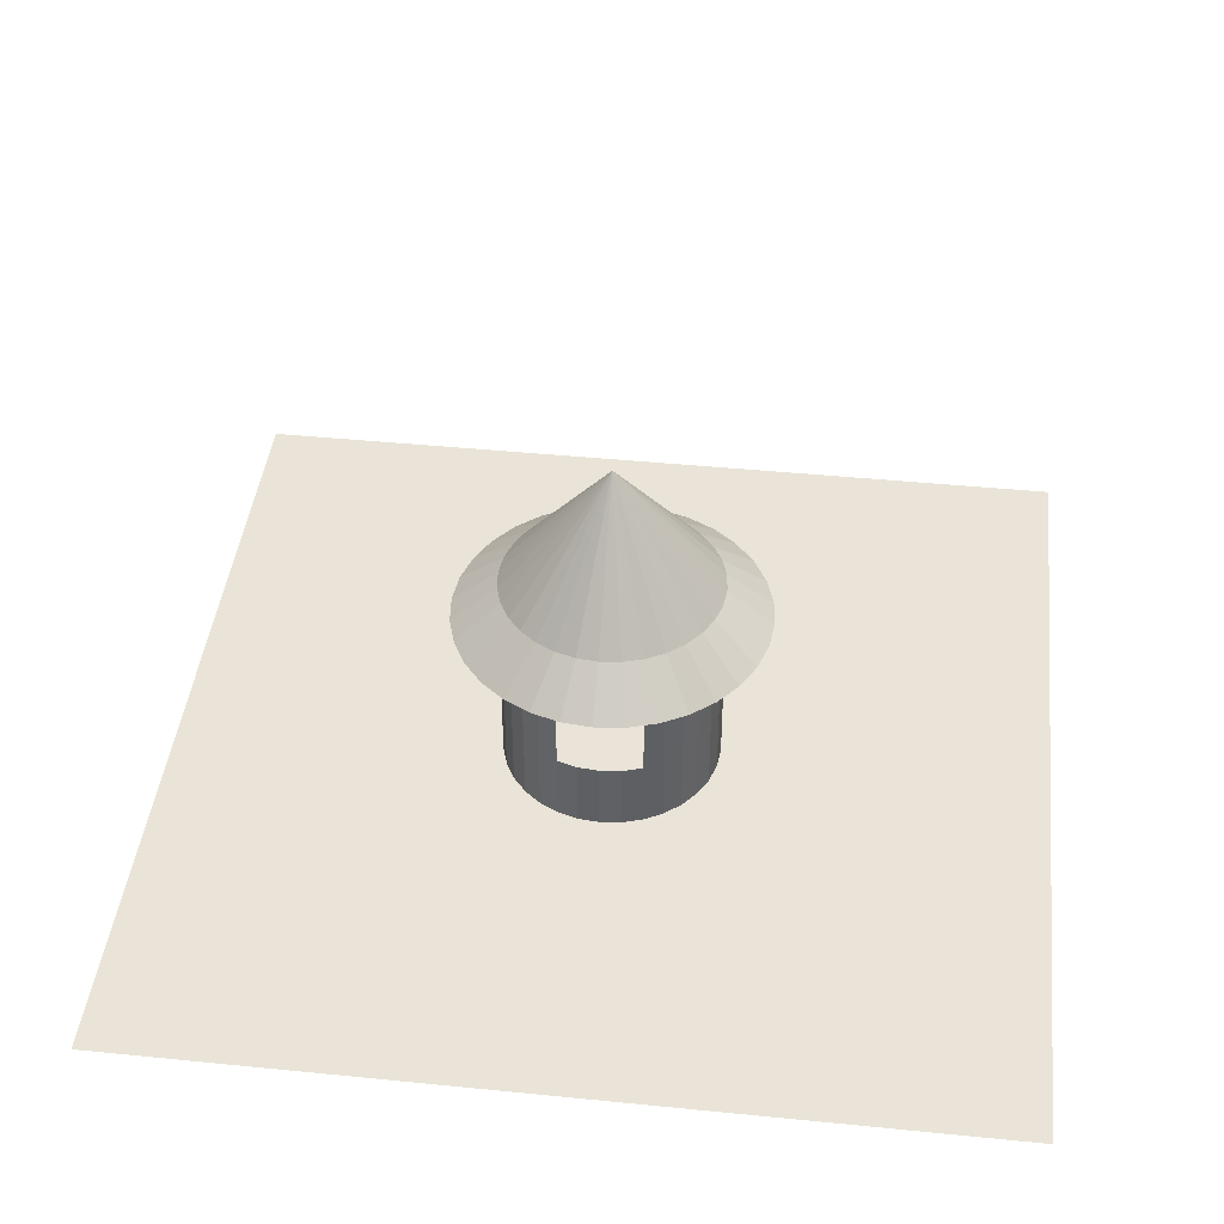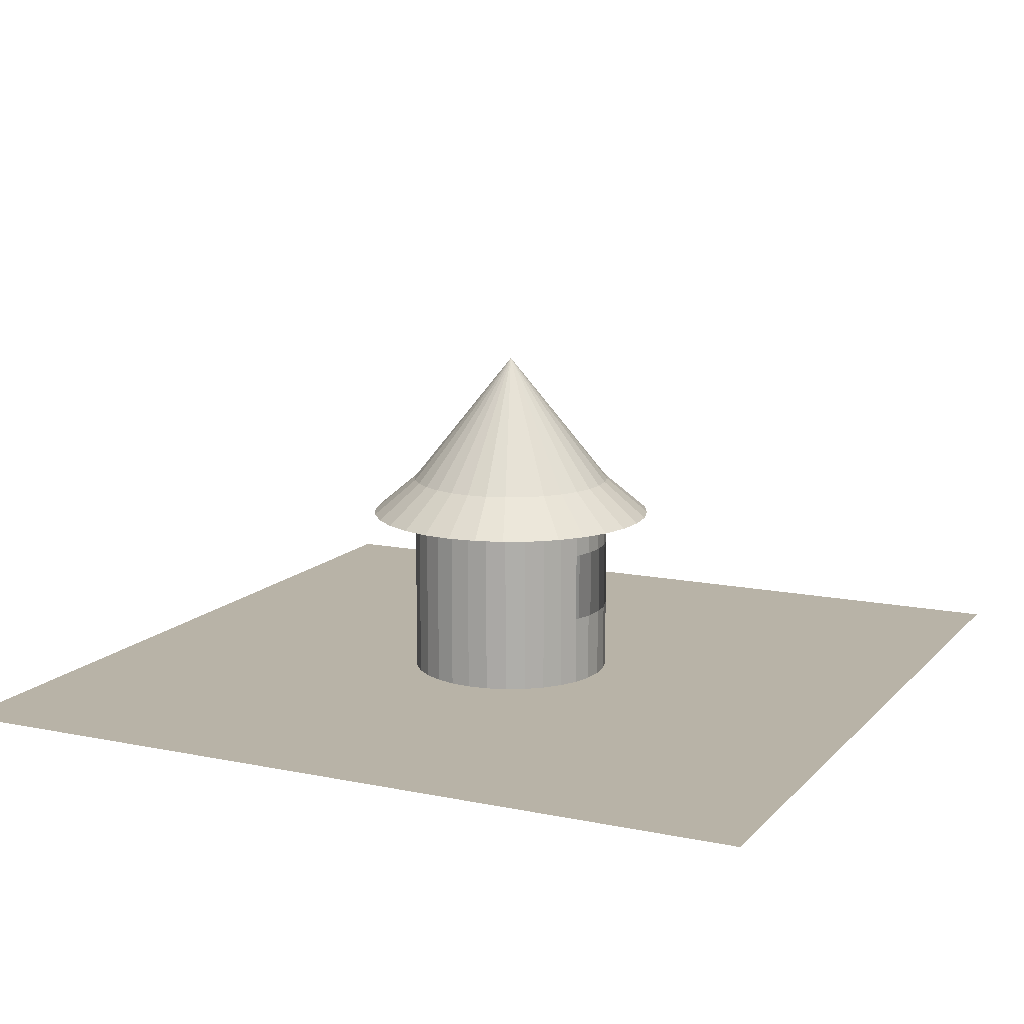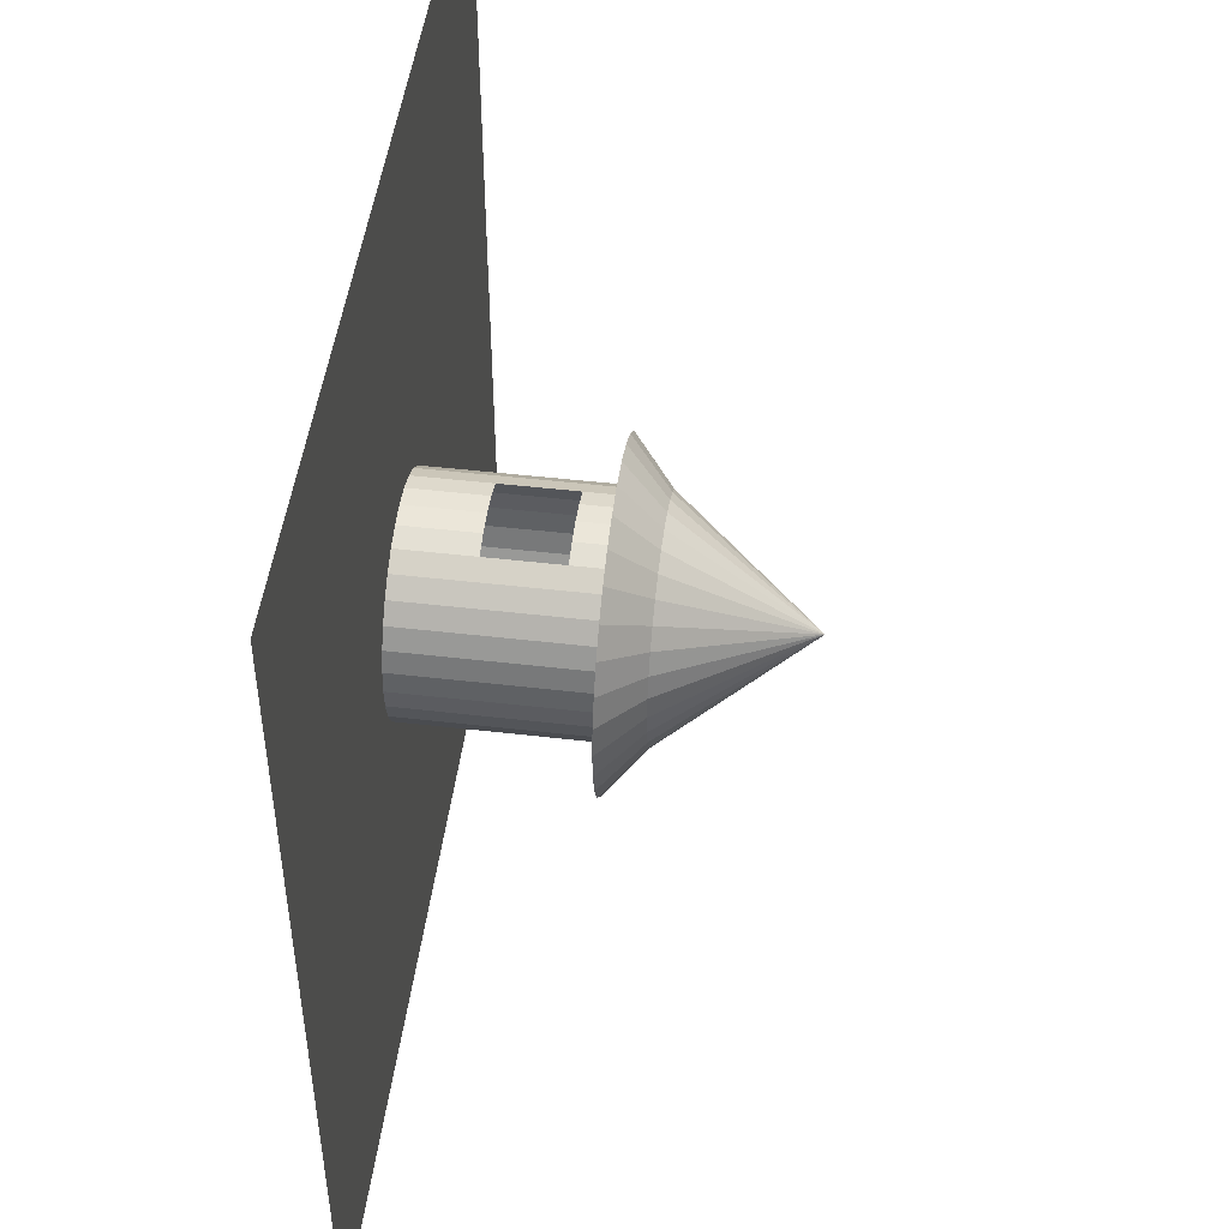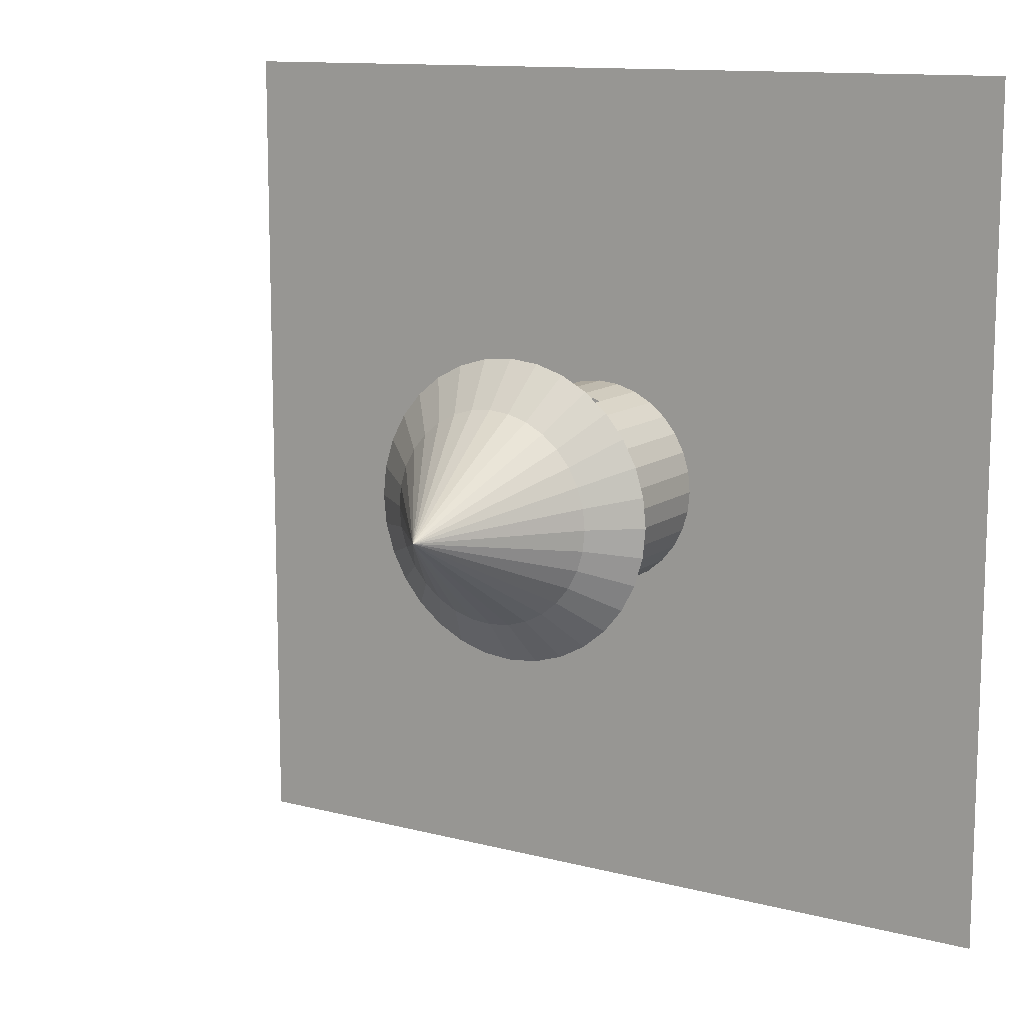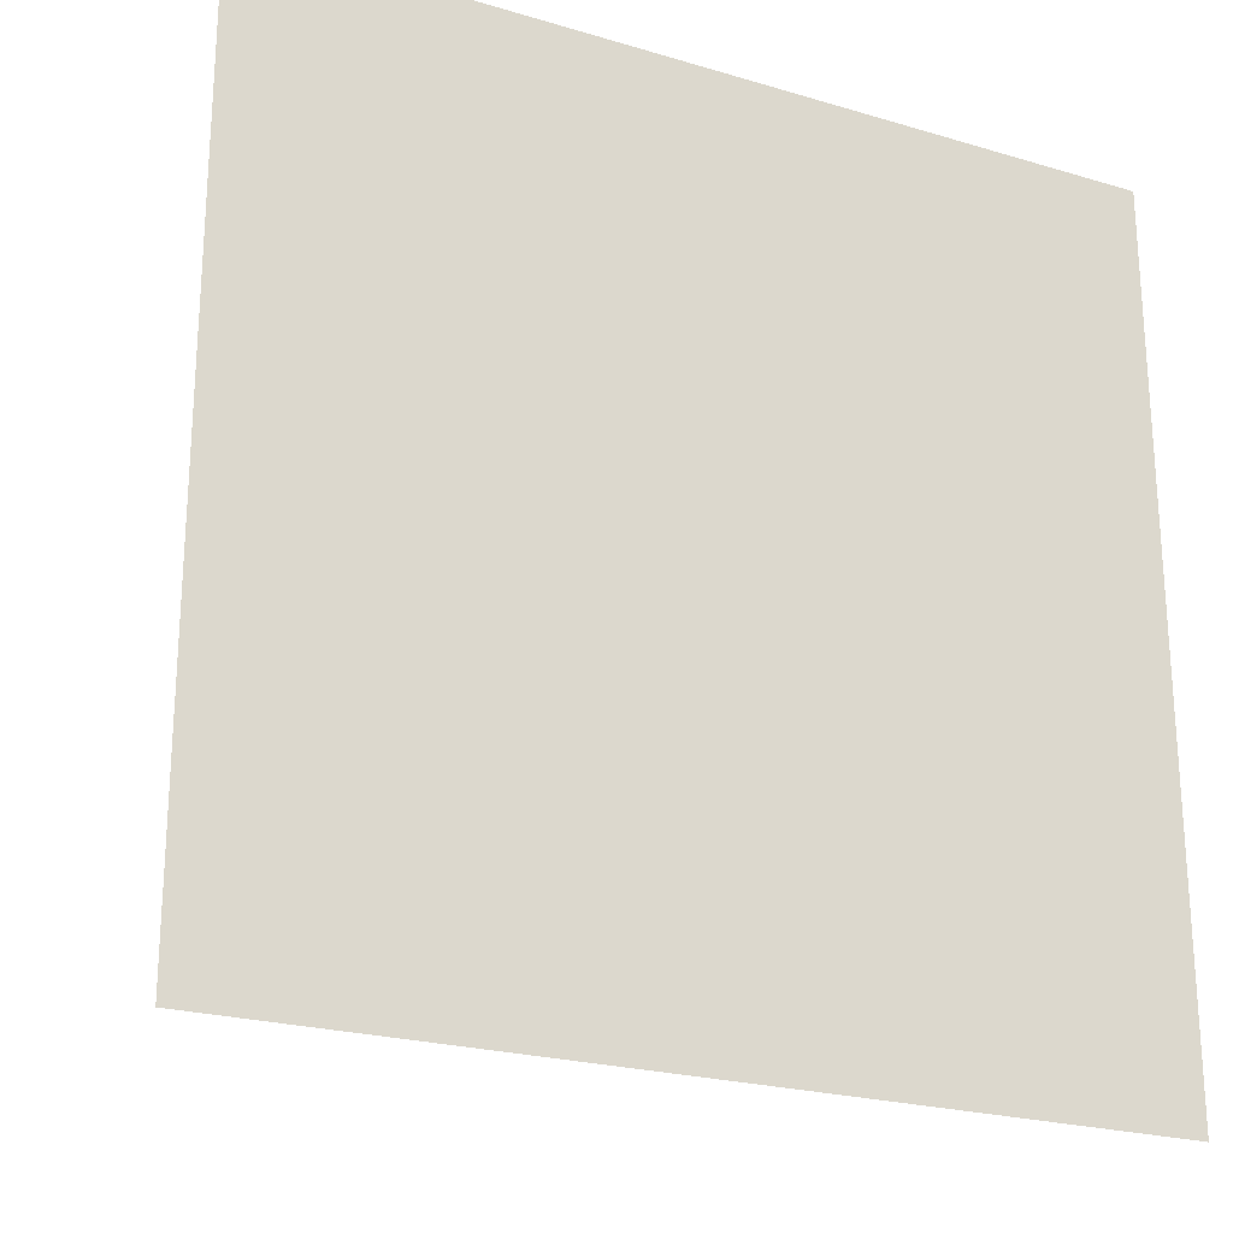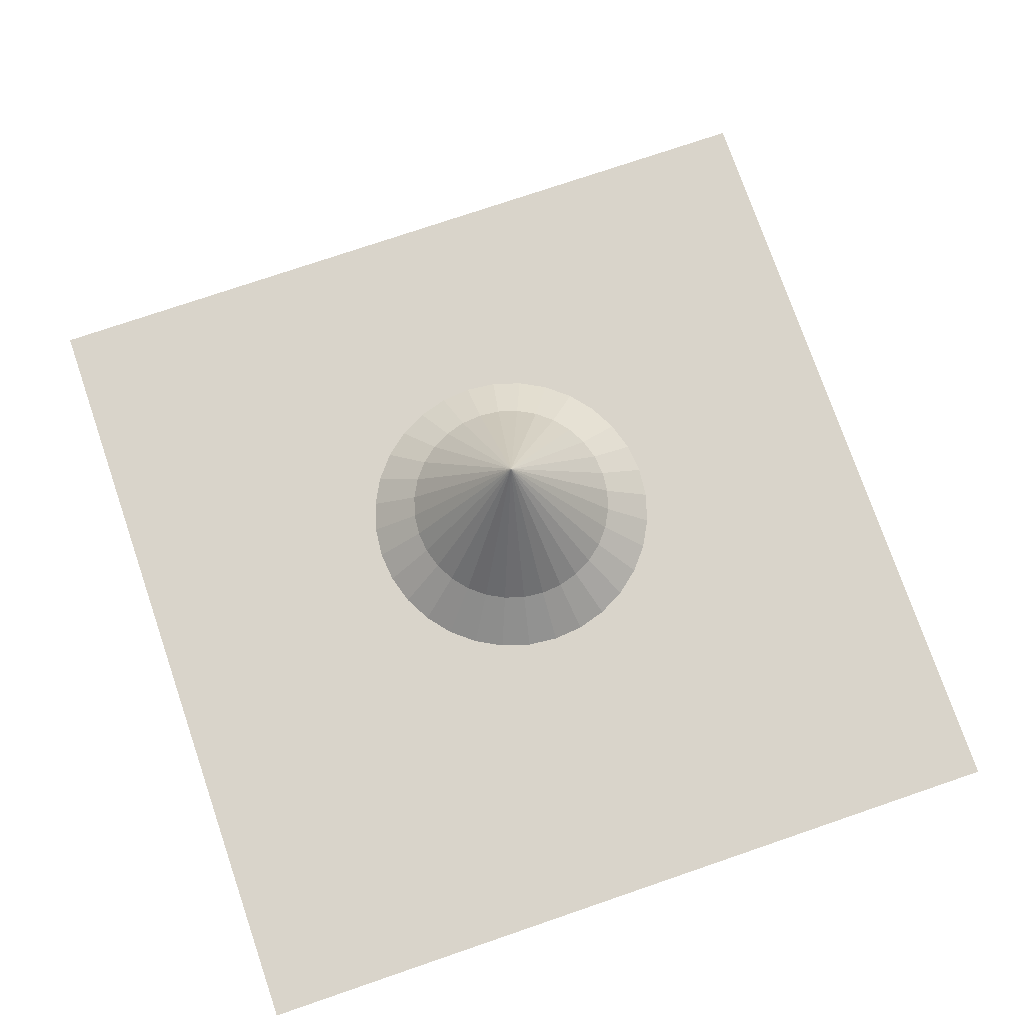
<metadata>
{"format":"obj","ext":"obj","renderer":"f3d","projection":"perspective","resolution":1024,"background":"white","views":[{"elev":43.3,"azim":6.7,"up":"+Y"},{"elev":12.7,"azim":115.6,"up":"+Y"},{"elev":48.3,"azim":97.4,"up":"+Z"},{"elev":12.1,"azim":-148.1,"up":"+Z"},{"elev":-23.1,"azim":-26.9,"up":"+Z"},{"elev":74.8,"azim":71.1,"up":"+Y"}]}
</metadata>
<code>
o Plane
v 4 0 4
v -4 0 4
v 4 0 -4
v -4 0 -4
f 2 1 3
f 4 2 3
o Cylinder
v 0.004198 0.002284 -0.9893
v 0.004198 2.002 -0.9893
v 0.1993 0.002284 -0.9701
v 0.1993 2.002 -0.9701
v 0.3869 0.002284 -0.9132
v 0.3869 2.002 -0.9132
v 0.5598 0.002284 -0.8208
v 0.5598 2.002 -0.8208
v 0.7113 0.002284 -0.6965
v 0.7113 2.002 -0.6965
v 0.8357 0.002284 -0.5449
v 0.8357 2.002 -0.5449
v 0.9281 0.002284 -0.372
v 0.9281 2.002 -0.372
v 0.985 0.002284 -0.1844
v 0.985 2.002 -0.1844
v 1.004 0.002284 0.01065
v 1.004 2.002 0.01065
v 0.985 0.002284 0.2057
v 0.985 2.002 0.2057
v 0.9281 0.002284 0.3933
v 0.9281 2.002 0.3933
v 0.8357 0.002284 0.5662
v 0.8357 2.002 0.5662
v 0.7113 0.002284 0.7178
v 0.7113 2.002 0.7178
v 0.5598 0.002284 0.8421
v 0.5598 2.002 0.8421
v 0.3869 0.002284 0.9345
v 0.3869 2.002 0.9345
v 0.1993 0.002284 0.9914
v 0.1993 2.002 0.9914
v 0.004198 0.002284 1.011
v 0.004198 2.002 1.011
v -0.1909 0.002284 0.9914
v -0.1909 2.002 0.9914
v -0.3785 0.002284 0.9345
v -0.3785 2.002 0.9345
v -0.5514 0.002284 0.8421
v -0.5514 2.002 0.8421
v -0.7029 0.002284 0.7178
v -0.7029 2.002 0.7178
v -0.8273 0.002284 0.5662
v -0.8273 2.002 0.5662
v -0.9197 0.002284 0.3933
v -0.9197 2.002 0.3933
v -0.9766 0.002284 0.2057
v -0.9766 2.002 0.2057
v -0.9958 0.002284 0.01065
v -0.9958 2.002 0.01065
v -0.9766 0.002284 -0.1844
v -0.9766 2.002 -0.1844
v -0.9197 0.002284 -0.372
v -0.9197 2.002 -0.372
v -0.8273 0.002284 -0.5449
v -0.8273 2.002 -0.5449
v -0.7029 0.002284 -0.6965
v -0.7029 2.002 -0.6965
v -0.5514 0.002284 -0.8208
v -0.5514 2.002 -0.8208
v -0.3785 0.002284 -0.9132
v -0.3785 2.002 -0.9132
v -0.1909 0.002284 -0.9701
v -0.1909 2.002 -0.9701
v 0.004198 0.669 -0.9893
v 0.004198 1.336 -0.9893
v 0.1993 1.336 -0.9701
v 0.1993 0.669 -0.9701
v 0.3869 1.336 -0.9132
v 0.3869 0.669 -0.9132
v 0.5598 1.336 -0.8208
v 0.5598 0.669 -0.8208
v 0.7113 1.336 -0.6965
v 0.7113 0.669 -0.6965
v 0.8357 1.336 -0.5449
v 0.8357 0.669 -0.5449
v 0.9281 1.336 -0.372
v 0.9281 0.669 -0.372
v 0.985 1.336 -0.1844
v 0.985 0.669 -0.1844
v 1.004 1.336 0.01065
v 1.004 0.669 0.01065
v 0.985 1.336 0.2057
v 0.985 0.669 0.2057
v 0.9281 1.336 0.3933
v 0.9281 0.669 0.3933
v 0.8357 1.336 0.5662
v 0.8357 0.669 0.5662
v 0.7113 1.336 0.7178
v 0.7113 0.669 0.7178
v 0.5598 1.336 0.8421
v 0.5598 0.669 0.8421
v 0.3869 1.336 0.9345
v 0.3869 0.669 0.9345
v 0.1993 1.336 0.9914
v 0.1993 0.669 0.9914
v 0.004198 1.336 1.011
v 0.004198 0.669 1.011
v -0.1909 1.336 0.9914
v -0.1909 0.669 0.9914
v -0.3785 1.336 0.9345
v -0.3785 0.669 0.9345
v -0.5514 1.336 0.8421
v -0.5514 0.669 0.8421
v -0.7029 1.336 0.7178
v -0.7029 0.669 0.7178
v -0.8273 1.336 0.5662
v -0.8273 0.669 0.5662
v -0.9197 1.336 0.3933
v -0.9197 0.669 0.3933
v -0.9766 1.336 0.2057
v -0.9766 0.669 0.2057
v -0.9958 1.336 0.01065
v -0.9958 0.669 0.01065
v -0.9766 1.336 -0.1844
v -0.9766 0.669 -0.1844
v -0.9197 1.336 -0.372
v -0.9197 0.669 -0.372
v -0.8273 1.336 -0.5449
v -0.8273 0.669 -0.5449
v -0.7029 1.336 -0.6965
v -0.7029 0.669 -0.6965
v -0.5514 1.336 -0.8208
v -0.5514 0.669 -0.8208
v -0.3785 1.336 -0.9132
v -0.3785 0.669 -0.9132
v -0.1909 1.336 -0.9701
v -0.1909 0.669 -0.9701
v 0.004198 3.256 0.01065
v 0.004198 1.646 -1.413
v 0.282 1.646 -1.386
v 0.5491 1.646 -1.305
v 0.7952 1.646 -1.173
v 1.011 1.646 -0.9962
v 1.188 1.646 -0.7804
v 1.32 1.646 -0.5342
v 1.401 1.646 -0.2671
v 1.428 1.646 0.01065
v 1.401 1.646 0.2884
v 1.32 1.646 0.5555
v 1.188 1.646 0.8017
v 1.011 1.646 1.017
v 0.7952 1.646 1.195
v 0.5491 1.646 1.326
v 0.282 1.646 1.407
v 0.004198 1.646 1.434
v -0.2736 1.646 1.407
v -0.5407 1.646 1.326
v -0.7868 1.646 1.195
v -1.003 1.646 1.017
v -1.18 1.646 0.8017
v -1.311 1.646 0.5555
v -1.392 1.646 0.2884
v -1.42 1.646 0.01065
v -1.392 1.646 -0.2671
v -1.311 1.646 -0.5342
v -1.18 1.646 -0.7804
v -1.003 1.646 -0.9962
v -0.7868 1.646 -1.173
v -0.5407 1.646 -1.305
v -0.2736 1.646 -1.386
f 70 6 8
f 71 8 10
f 73 10 12
f 75 12 14
f 77 14 16
f 79 16 18
f 81 18 20
f 83 20 22
f 85 22 24
f 87 24 26
f 89 26 28
f 91 28 30
f 93 30 32
f 95 32 34
f 97 34 36
f 99 36 38
f 101 38 103
f 103 40 105
f 105 42 107
f 107 44 109
f 109 46 111
f 111 48 113
f 113 50 115
f 115 52 117
f 117 54 119
f 119 56 121
f 121 58 123
f 123 60 125
f 125 62 127
f 127 64 129
f 131 68 70
f 129 66 131
f 5 7 67
f 5 69 72
f 7 72 74
f 9 74 76
f 74 73 75
f 11 76 78
f 76 75 77
f 13 78 80
f 78 77 79
f 15 80 82
f 80 79 81
f 17 82 84
f 82 81 83
f 19 84 86
f 84 83 85
f 21 86 88
f 86 85 87
f 23 88 90
f 88 87 89
f 25 90 92
f 90 89 91
f 27 92 94
f 92 91 93
f 29 94 96
f 94 93 95
f 31 96 98
f 96 95 97
f 33 98 100
f 35 100 102
f 37 102 39
f 39 104 41
f 41 106 43
f 106 105 108
f 43 108 45
f 108 107 110
f 45 110 47
f 110 109 112
f 47 112 49
f 112 111 114
f 49 114 51
f 114 113 116
f 51 116 53
f 116 115 118
f 53 118 55
f 118 117 120
f 55 120 57
f 120 119 122
f 57 122 59
f 122 121 124
f 59 124 61
f 124 123 126
f 61 126 63
f 126 125 128
f 63 128 65
f 128 127 130
f 67 132 5
f 65 130 67
f 50 48 133
f 26 24 133
f 64 62 133
f 40 38 133
f 16 14 133
f 54 52 133
f 30 28 133
f 68 66 133
f 44 42 133
f 20 18 133
f 58 56 133
f 34 32 133
f 10 8 133
f 48 46 133
f 24 22 133
f 62 60 133
f 38 36 133
f 14 12 133
f 52 50 133
f 8 6 133
f 28 26 133
f 66 64 133
f 42 40 133
f 18 16 133
f 56 54 133
f 32 30 133
f 6 68 133
f 46 44 133
f 22 20 133
f 60 58 133
f 36 34 133
f 12 10 133
f 8 10 136
f 46 48 154
f 22 24 143
f 60 62 161
f 36 38 150
f 12 14 138
f 50 52 156
f 6 8 135
f 26 28 145
f 64 66 163
f 40 42 151
f 16 18 140
f 54 56 158
f 30 32 147
f 68 6 165
f 44 46 153
f 20 22 142
f 58 60 160
f 34 36 149
f 10 12 137
f 48 50 155
f 24 26 144
f 62 64 162
f 38 40 150
f 14 16 139
f 52 54 157
f 28 30 146
f 66 68 164
f 42 44 152
f 18 20 141
f 56 58 159
f 32 34 148
f 71 70 8
f 73 71 10
f 75 73 12
f 77 75 14
f 79 77 16
f 81 79 18
f 83 81 20
f 85 83 22
f 87 85 24
f 89 87 26
f 91 89 28
f 93 91 30
f 95 93 32
f 97 95 34
f 99 97 36
f 101 99 38
f 38 40 103
f 40 42 105
f 42 44 107
f 44 46 109
f 46 48 111
f 48 50 113
f 50 52 115
f 52 54 117
f 54 56 119
f 56 58 121
f 58 60 123
f 60 62 125
f 62 64 127
f 64 66 129
f 68 6 70
f 66 68 131
f 7 9 67
f 9 11 67
f 11 13 67
f 13 15 67
f 15 17 67
f 17 19 67
f 19 21 67
f 21 23 67
f 23 25 67
f 25 27 67
f 27 29 67
f 29 31 67
f 31 33 67
f 33 35 67
f 35 37 67
f 37 39 67
f 39 41 67
f 41 43 67
f 43 45 67
f 45 47 67
f 47 49 67
f 49 51 67
f 51 53 67
f 53 55 67
f 55 57 67
f 57 59 67
f 59 61 67
f 61 63 67
f 63 65 67
f 7 5 72
f 9 7 74
f 11 9 76
f 76 74 75
f 13 11 78
f 78 76 77
f 15 13 80
f 80 78 79
f 17 15 82
f 82 80 81
f 19 17 84
f 84 82 83
f 21 19 86
f 86 84 85
f 23 21 88
f 88 86 87
f 25 23 90
f 90 88 89
f 27 25 92
f 92 90 91
f 29 27 94
f 94 92 93
f 31 29 96
f 96 94 95
f 33 31 98
f 98 96 97
f 35 33 100
f 37 35 102
f 102 104 39
f 104 106 41
f 106 108 43
f 105 107 108
f 108 110 45
f 107 109 110
f 110 112 47
f 109 111 112
f 112 114 49
f 111 113 114
f 114 116 51
f 113 115 116
f 116 118 53
f 115 117 118
f 118 120 55
f 117 119 120
f 120 122 57
f 119 121 122
f 122 124 59
f 121 123 124
f 124 126 61
f 123 125 126
f 126 128 63
f 125 127 128
f 128 130 65
f 127 129 130
f 132 69 5
f 130 132 67
f 135 8 136
f 48 155 154
f 142 22 143
f 62 162 161
f 149 36 150
f 137 12 138
f 52 157 156
f 134 6 135
f 144 26 145
f 66 164 163
f 42 152 151
f 139 16 140
f 56 159 158
f 146 30 147
f 6 134 165
f 46 154 153
f 141 20 142
f 60 161 160
f 148 34 149
f 136 10 137
f 50 156 155
f 143 24 144
f 64 163 162
f 40 151 150
f 138 14 139
f 54 158 157
f 145 28 146
f 68 165 164
f 44 153 152
f 140 18 141
f 58 160 159
f 147 32 148

</code>
